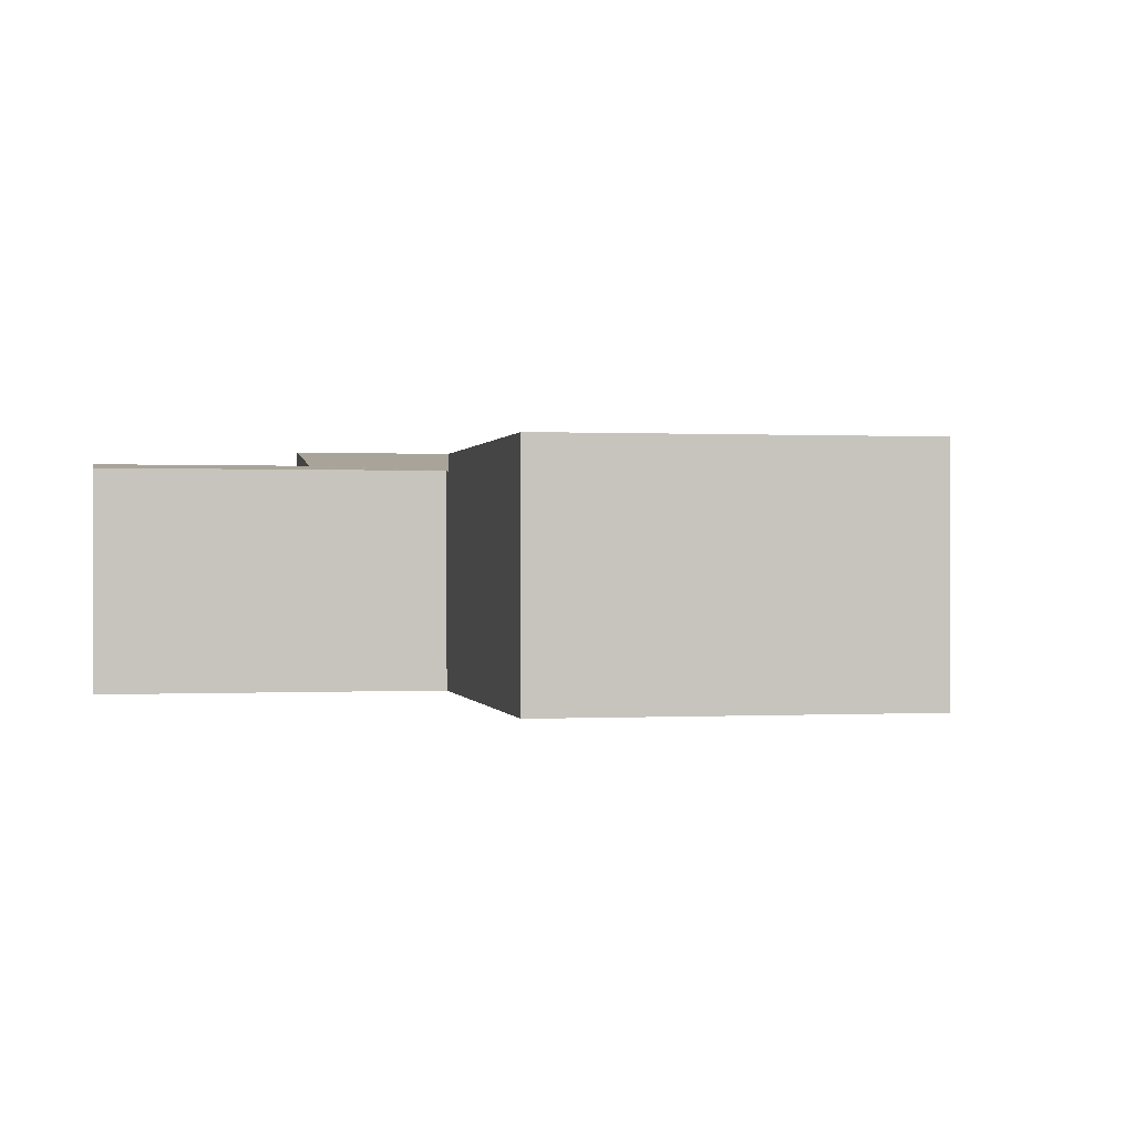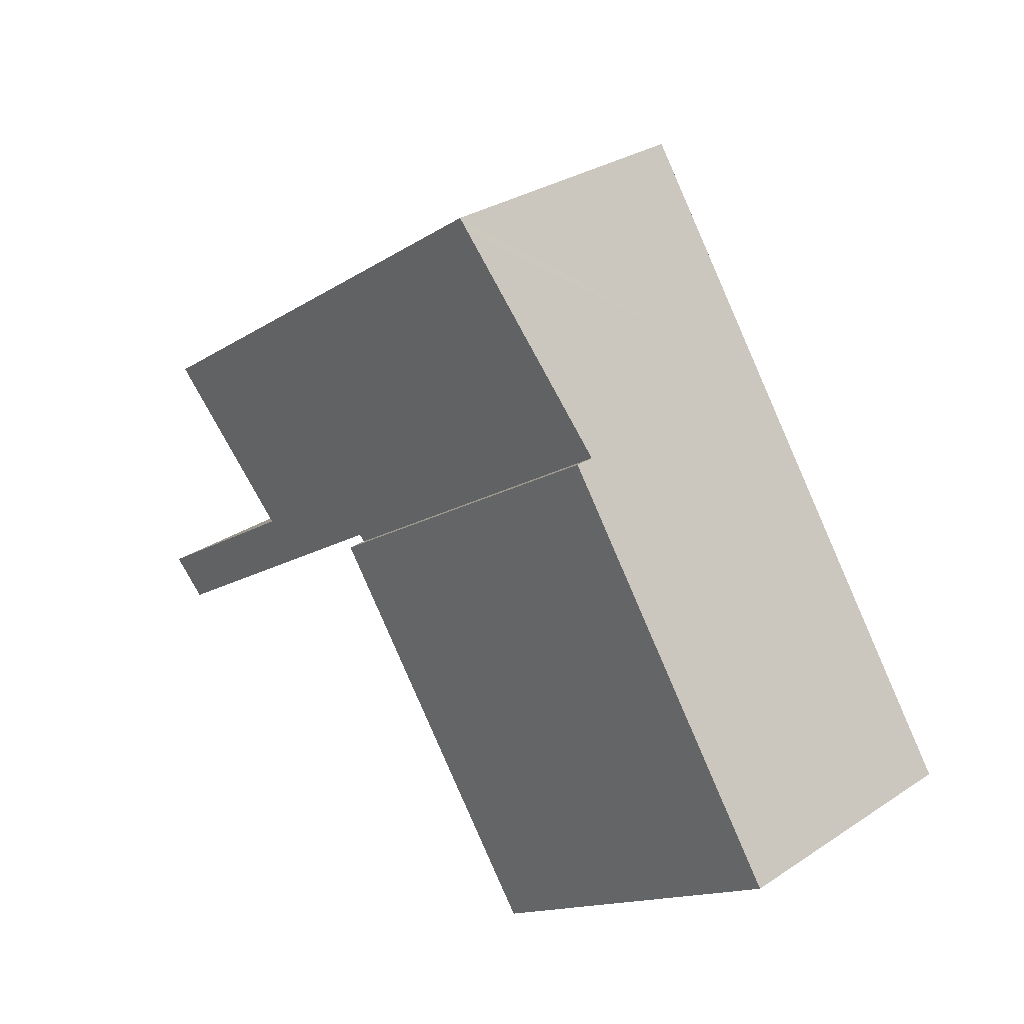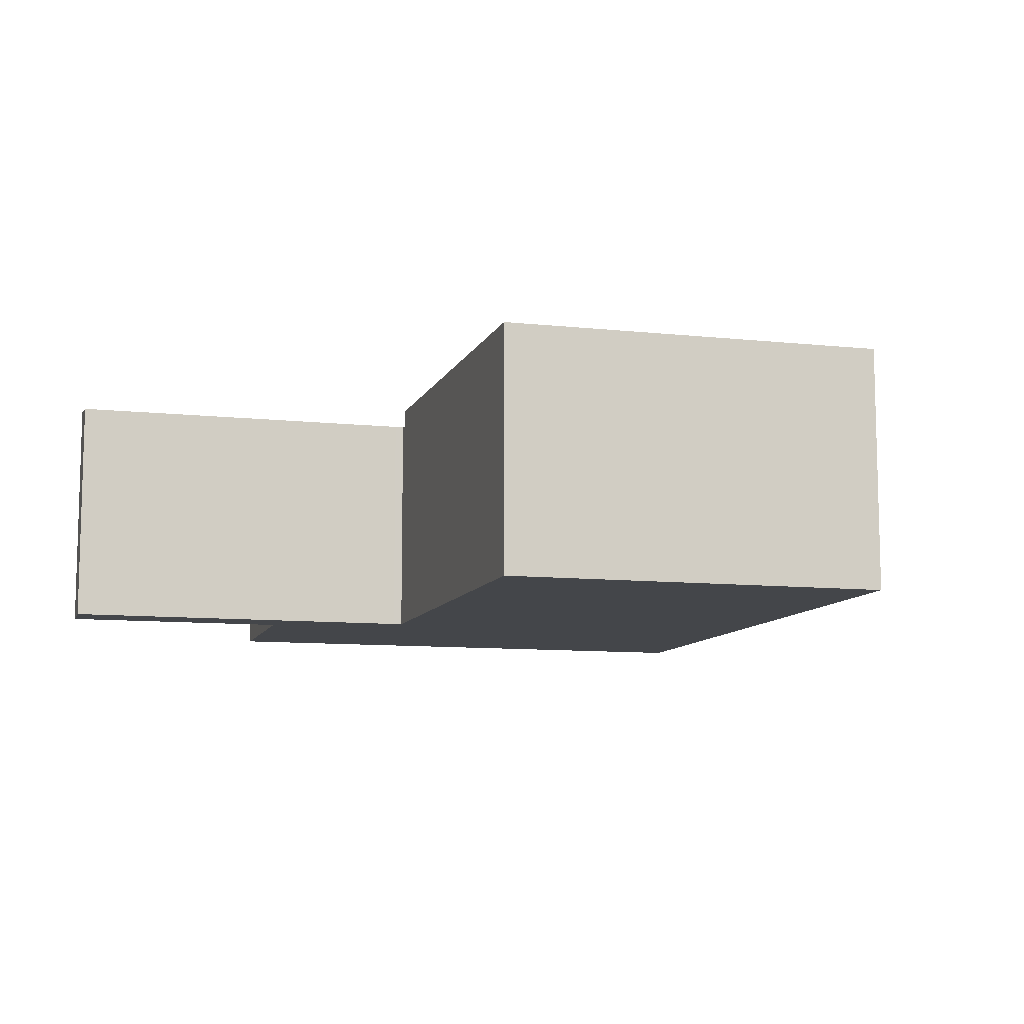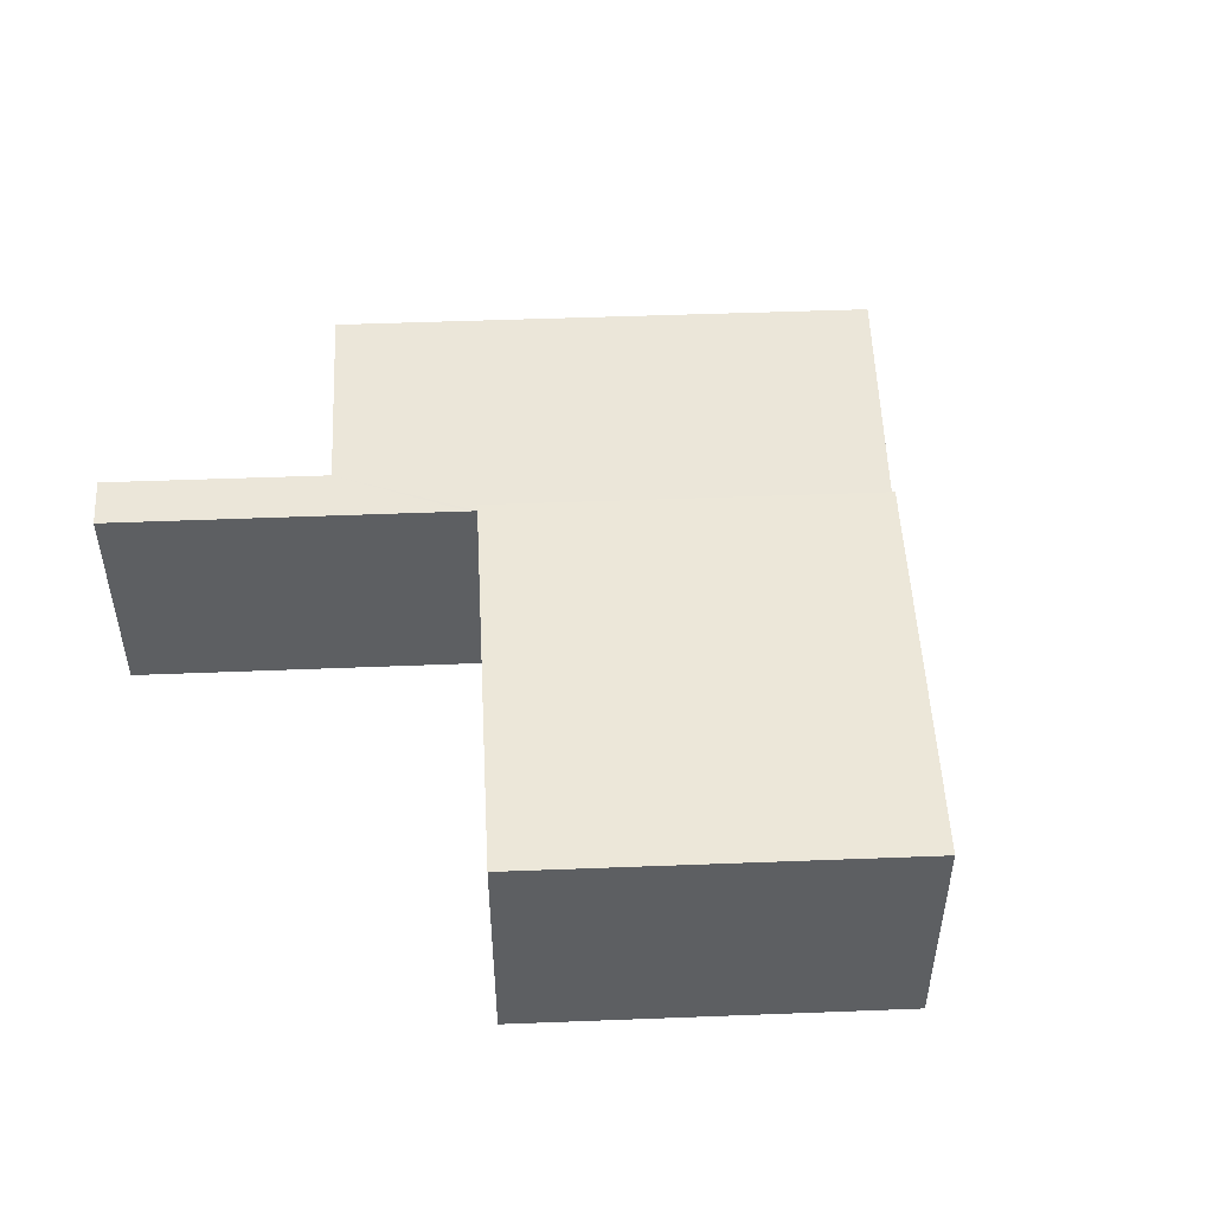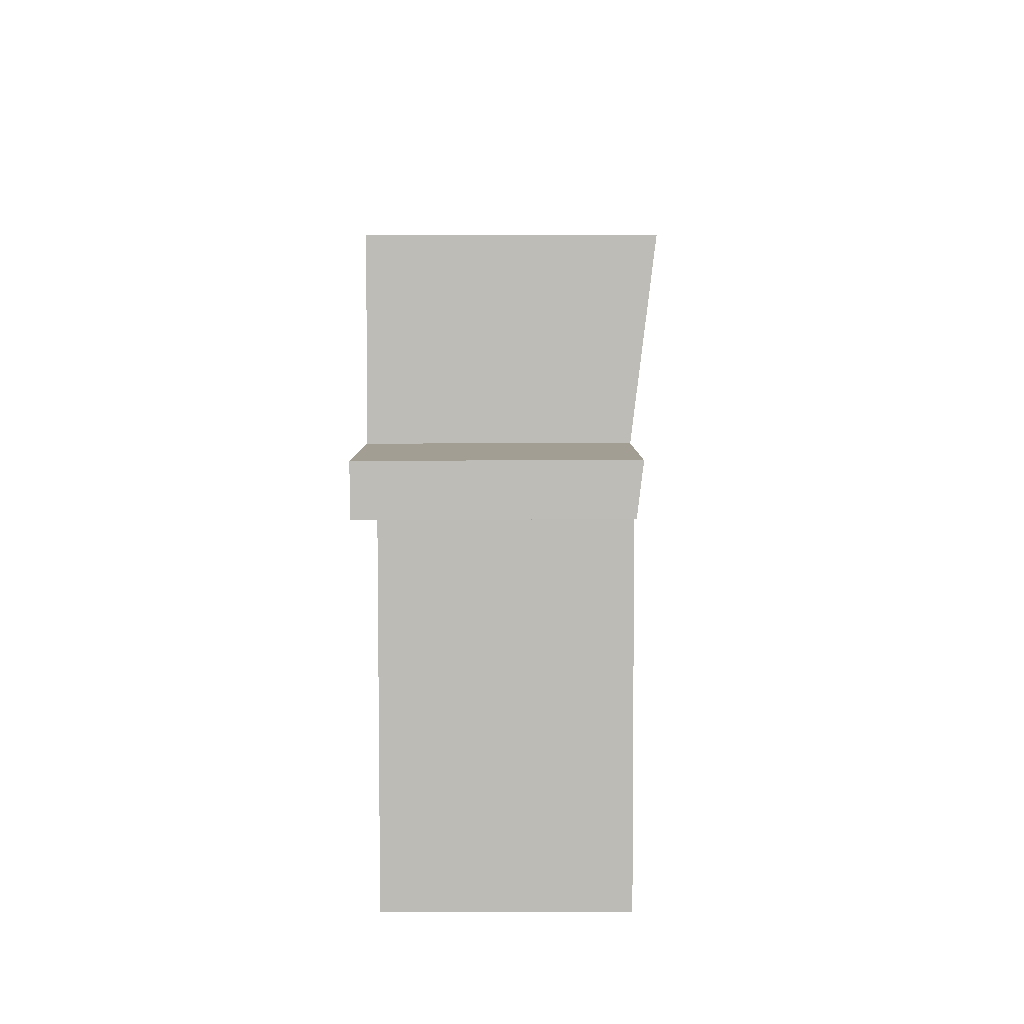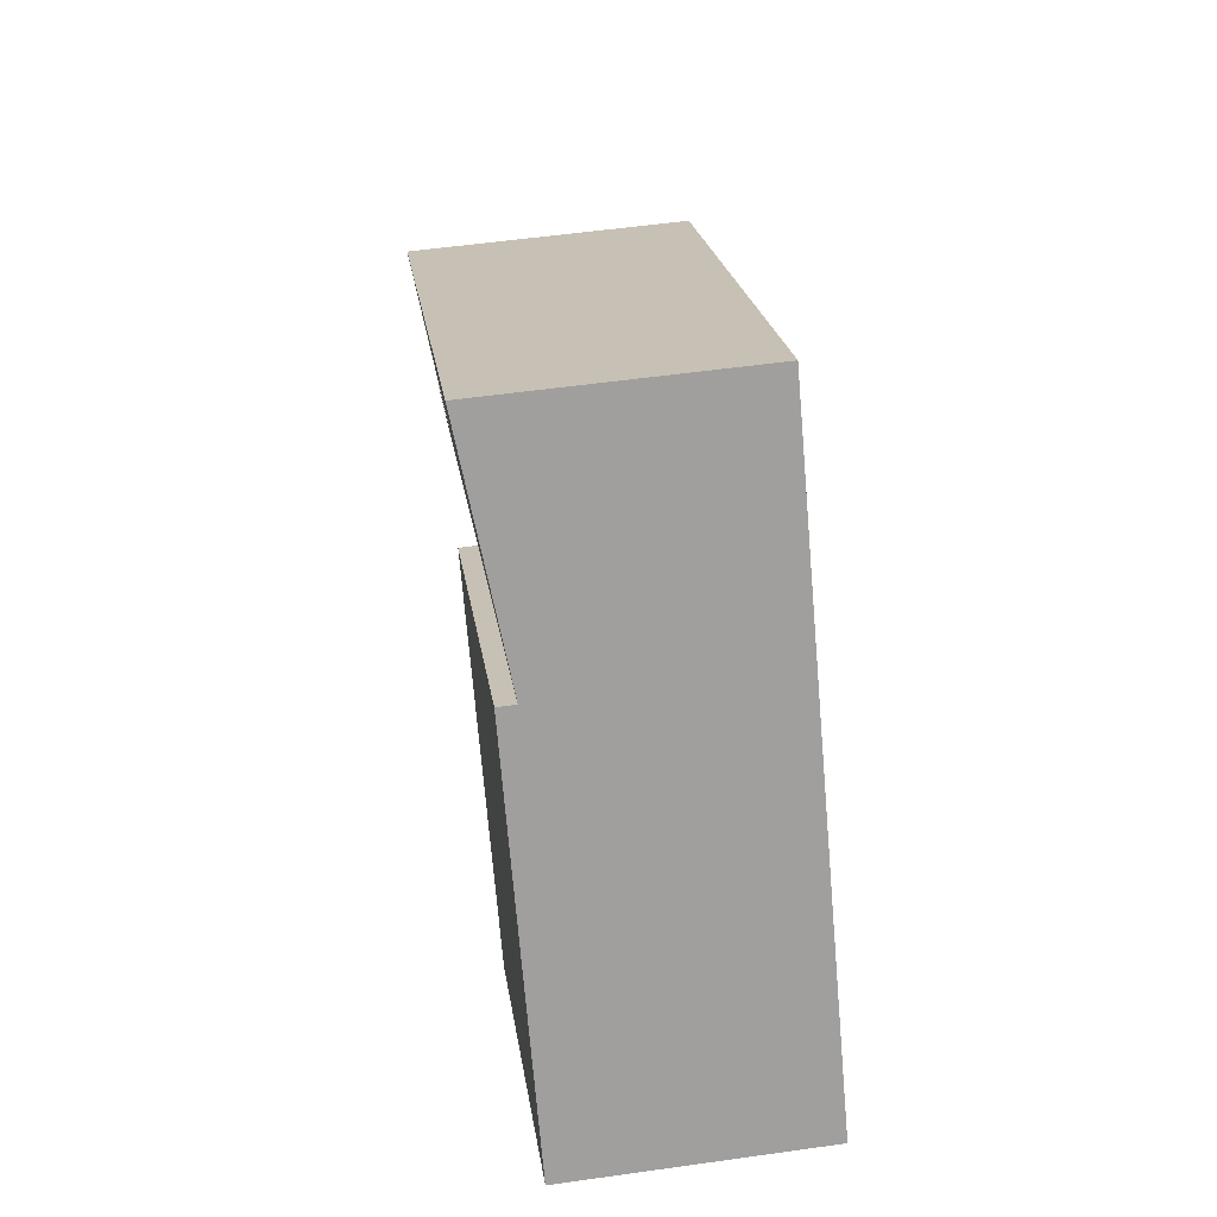
<metadata>
{"format":"obj","ext":"obj","renderer":"f3d","projection":"perspective","resolution":1024,"background":"white","views":[{"elev":0.2,"azim":-156.0,"up":"+Y"},{"elev":30.2,"azim":-133.7,"up":"+Z"},{"elev":-9.7,"azim":-160.6,"up":"+Y"},{"elev":49.8,"azim":-147.4,"up":"+Y"},{"elev":-29.8,"azim":90.1,"up":"+Z"},{"elev":54.4,"azim":-98.5,"up":"+Z"}]}
</metadata>
<code>
v  7.081 2.842 1.404
v  10.99 2.914 -0.632
v  10.66 2.842 -1.112
v  8.735 2.914 0.951
v  6.992 2.843 1.466
v  2.936 2.831 4.19
v  6.935 2.831 1.387
v  10.05 3.196 2.83
v  8.73 3.196 3.757
v  4.641 3.196 6.622
v  4.56 3.179 6.507
v  10.05 -1.733e-16 2.83
v  8.735 -5.823e-17 0.951
v  10.99 3.87e-17 -0.632
v  10.66 6.809e-17 -1.112
v  6.992 -8.977e-17 1.466
v  6.935 -8.493e-17 1.387
v  8.73 -2.301e-16 3.757
v  4.641 -4.055e-16 6.622
v  7.081 -8.597e-17 1.404
v  2.936 -2.566e-16 4.19
v  4.56 -3.984e-16 6.507
v  3.944 3.052 -2.764
v  2.936 3.052 4.19
v  6.935 3.052 1.387
v  0 3.052 1.869e-16
v  0 0 0
v  3.944 1.692e-16 -2.764
g defaultobject
f 1 2 3
f 2 1 4
f 4 1 5
f 6 5 7
f 5 6 8
f 8 6 9
f 9 6 10
f 10 6 11
f 8 4 5
f 12 4 8
f 4 12 13
f 14 3 2
f 3 14 15
f 16 7 5
f 7 16 17
f 13 2 4
f 2 13 14
f 9 12 8
f 12 9 10
f 12 10 18
f 18 10 19
f 15 1 3
f 1 15 20
f 1 20 5
f 5 20 16
f 17 6 7
f 6 17 21
f 21 11 6
f 11 21 10
f 10 21 19
f 19 21 22
f 17 22 21
f 22 17 19
f 19 17 16
f 19 16 18
f 18 16 20
f 18 20 13
f 13 20 15
f 13 15 14
f 12 18 13
f 23 24 25
f 24 23 26
f 27 24 26
f 24 27 21
f 21 25 24
f 25 21 17
f 17 23 25
f 23 17 28
f 28 26 23
f 26 28 27
f 27 17 21
f 17 27 28

</code>
